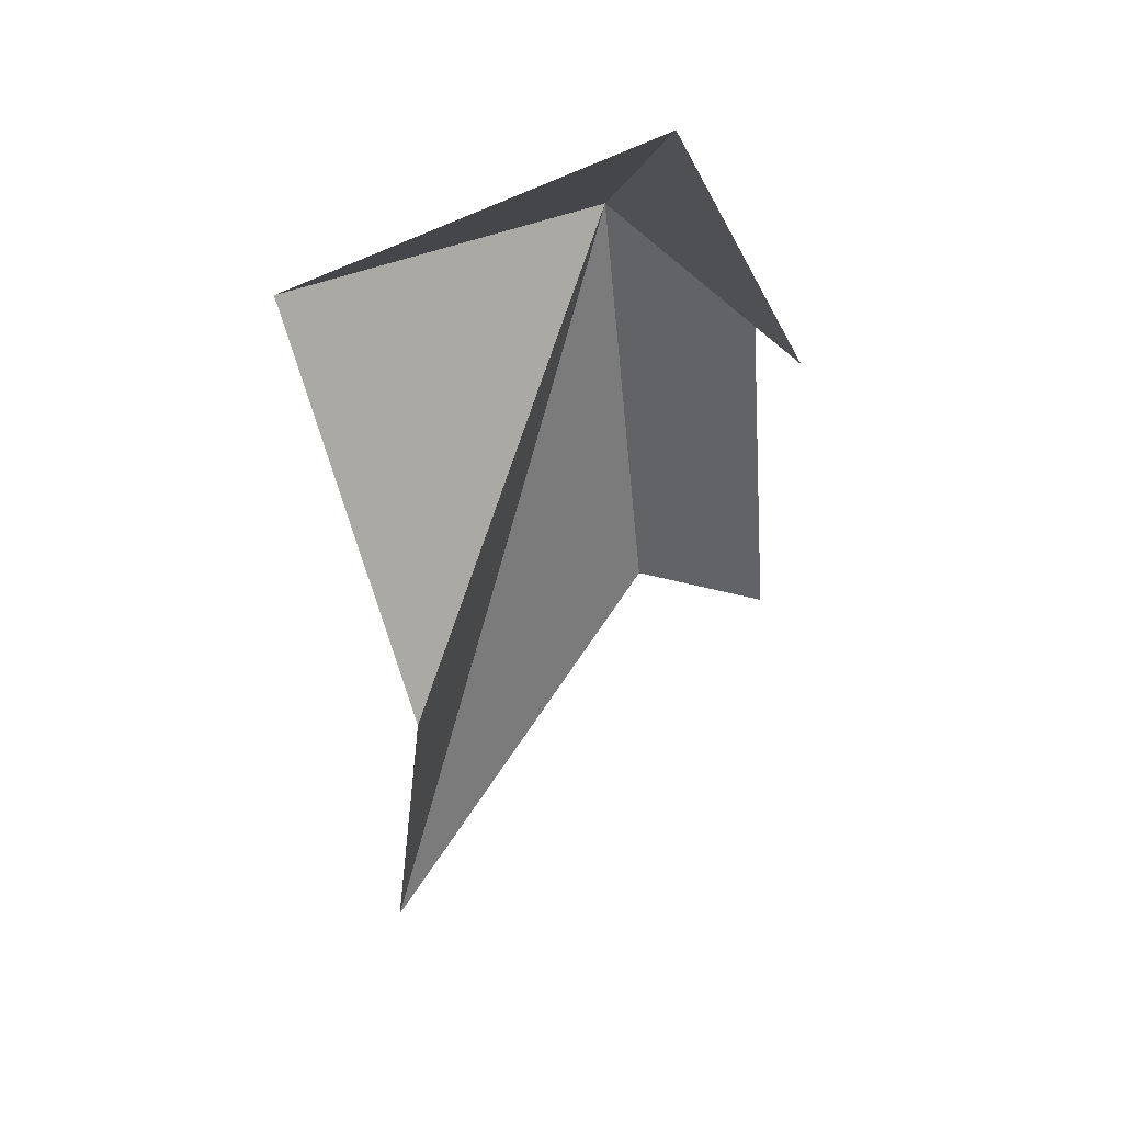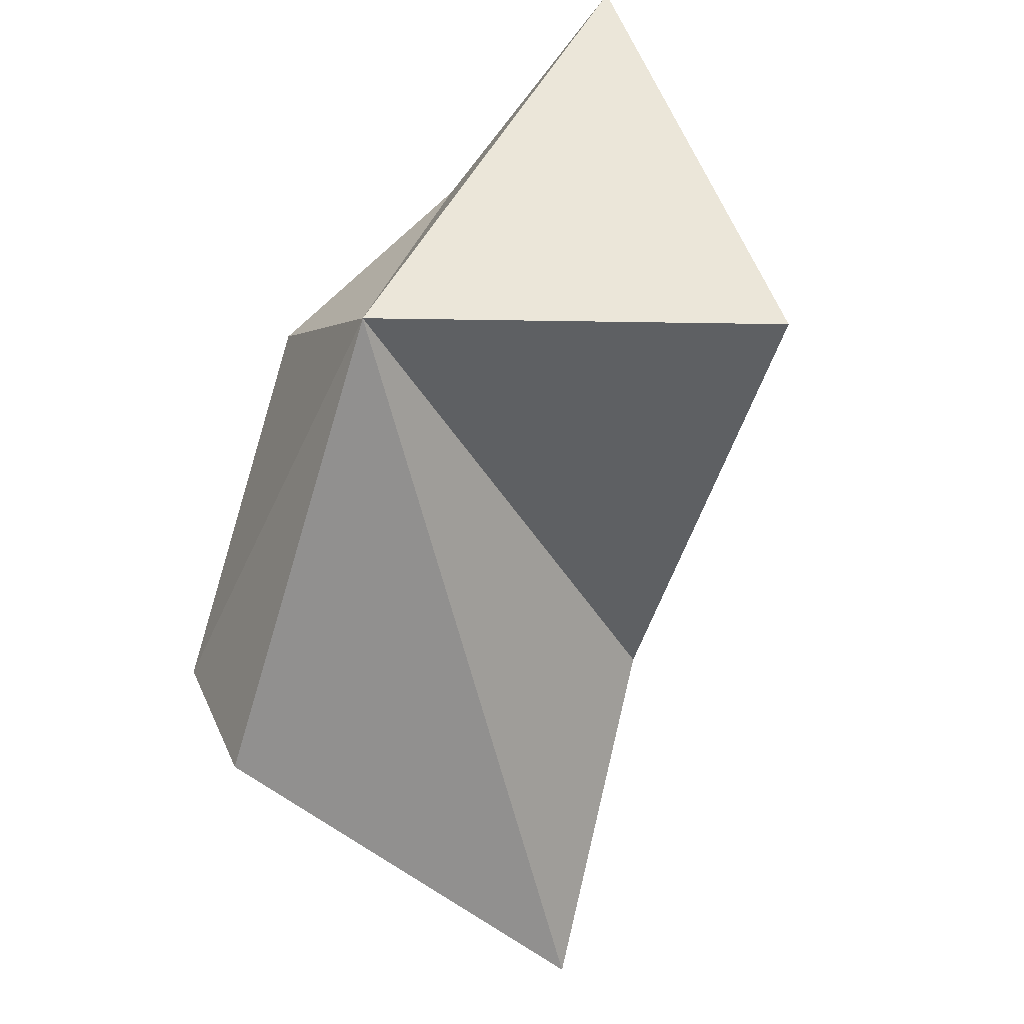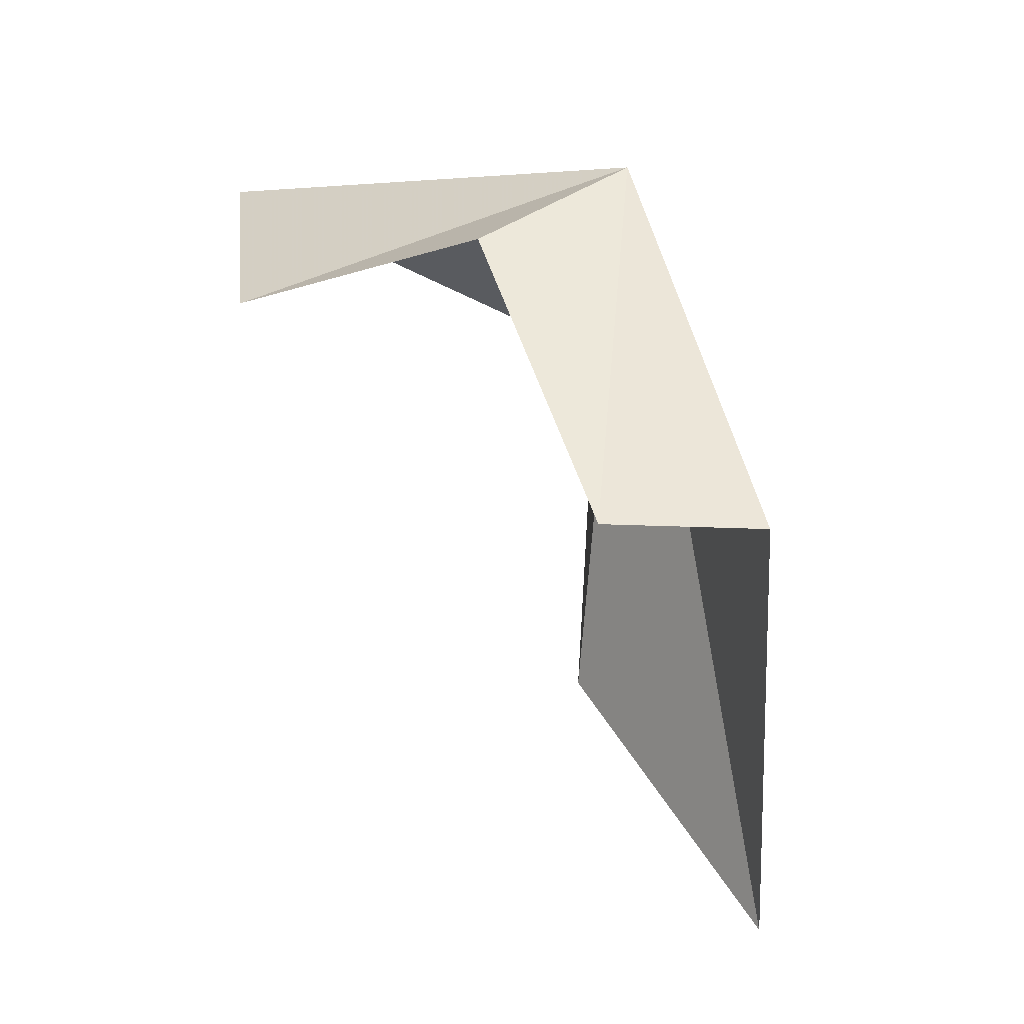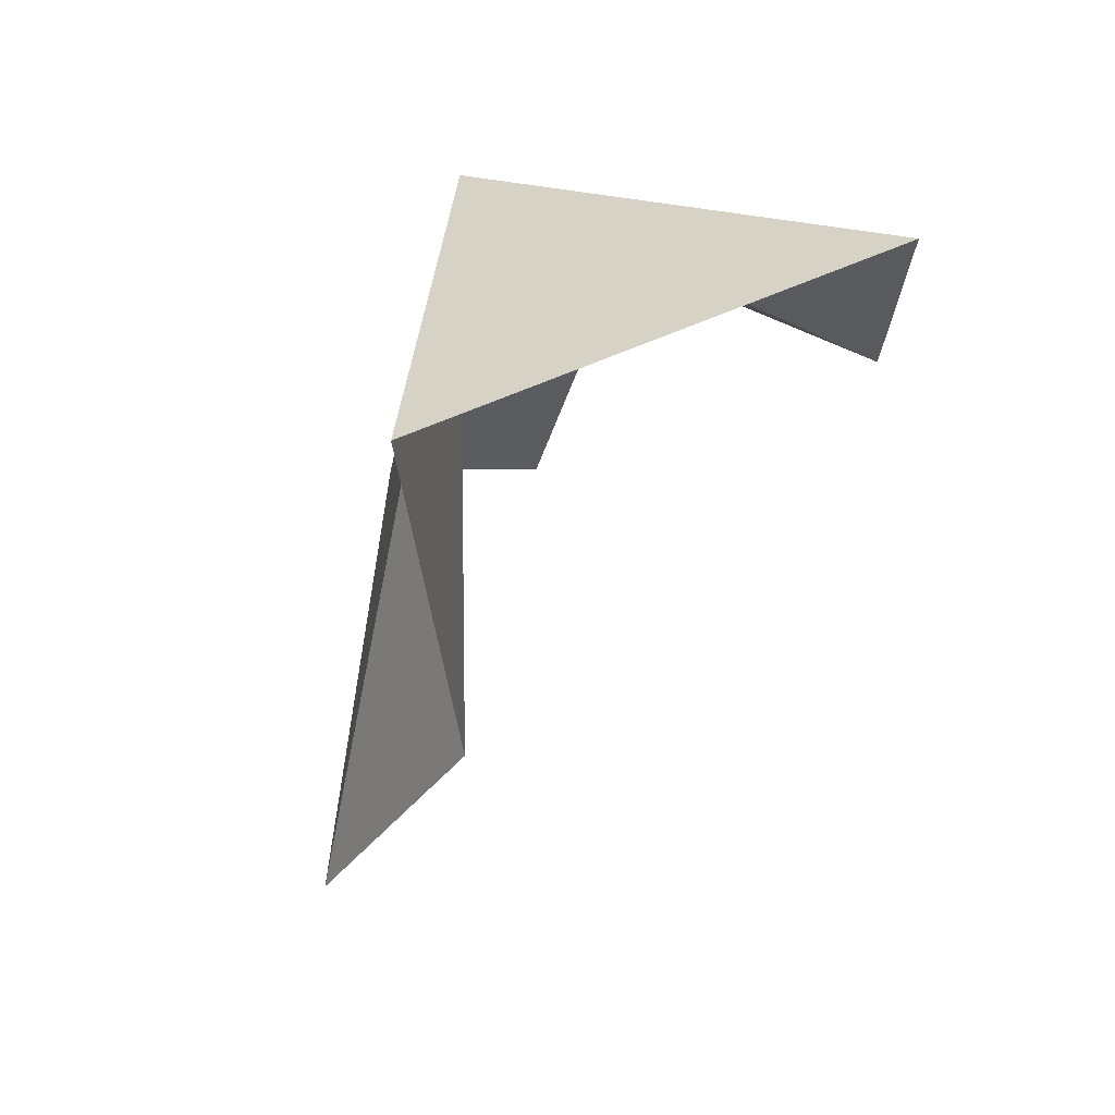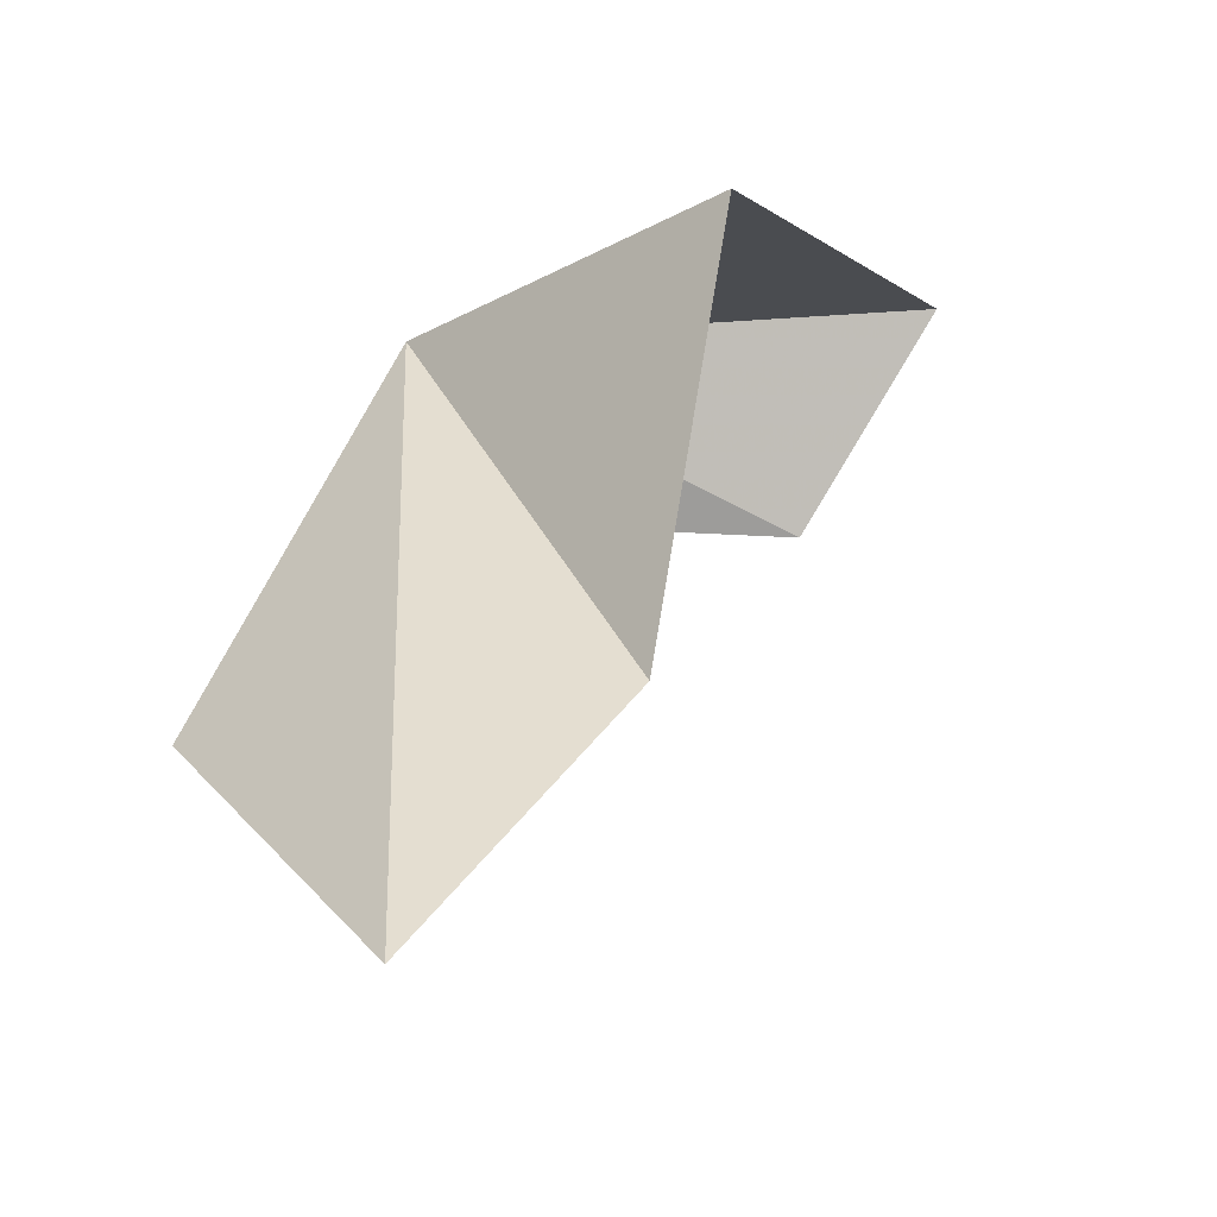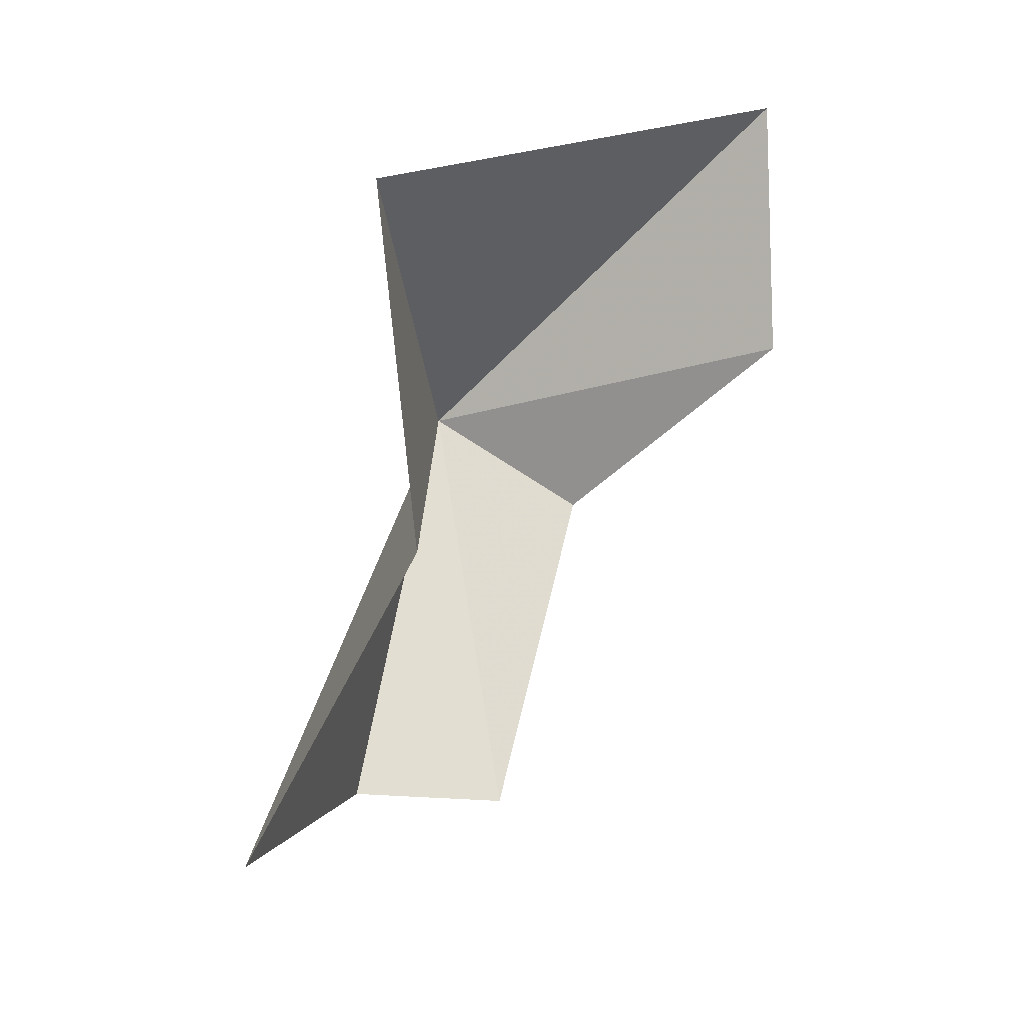
<metadata>
{"format":"obj","ext":"obj","renderer":"f3d","projection":"perspective","resolution":1024,"background":"white","views":[{"elev":13.9,"azim":77.2,"up":"+Z"},{"elev":36.1,"azim":-71.3,"up":"+Z"},{"elev":-16.3,"azim":-152.8,"up":"+Z"},{"elev":33.0,"azim":36.0,"up":"+Z"},{"elev":-32.7,"azim":-17.2,"up":"+Z"},{"elev":-44.1,"azim":37.5,"up":"+Z"}]}
</metadata>
<code>
v 7857 -6992 58.32
v 7861 -6988 54.94
v 7856 -6986 44.53
v 7871 -6990 55.24
v 7856 -6999 34.34
v 7863 -6999 43.09
v 7852 -6990 44.69
v 7874 -6995 61.83
v 7864 -7004 56.59
f 1 2 3
f 1 4 2
f 1 5 6
f 1 3 7
f 1 8 4
f 1 6 9
f 1 7 5
f 1 9 8

</code>
